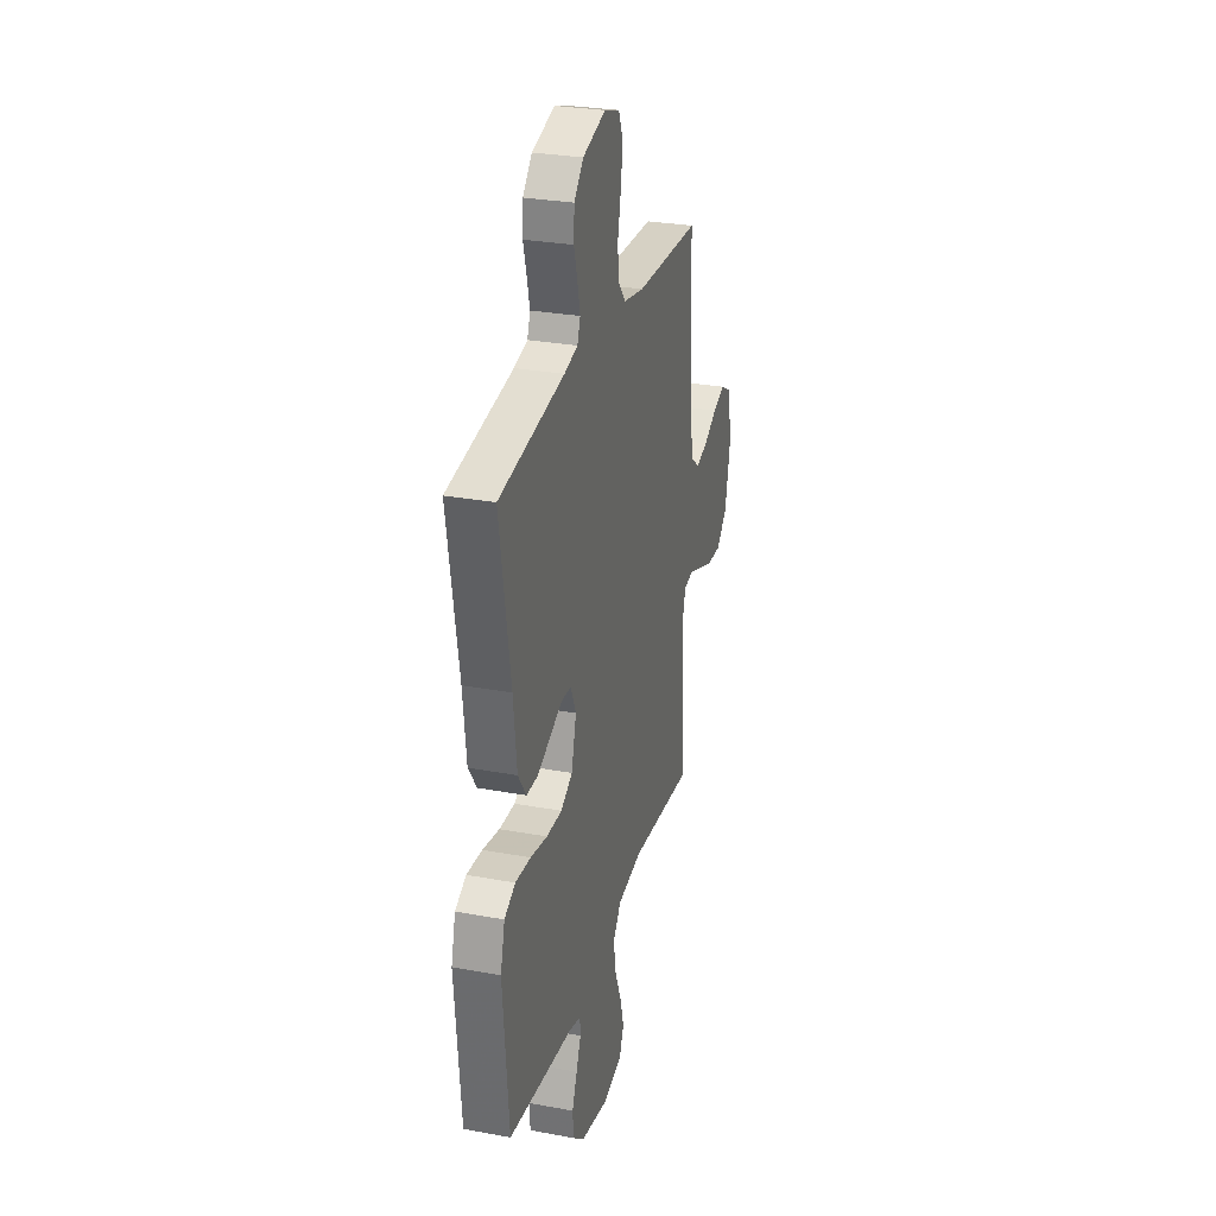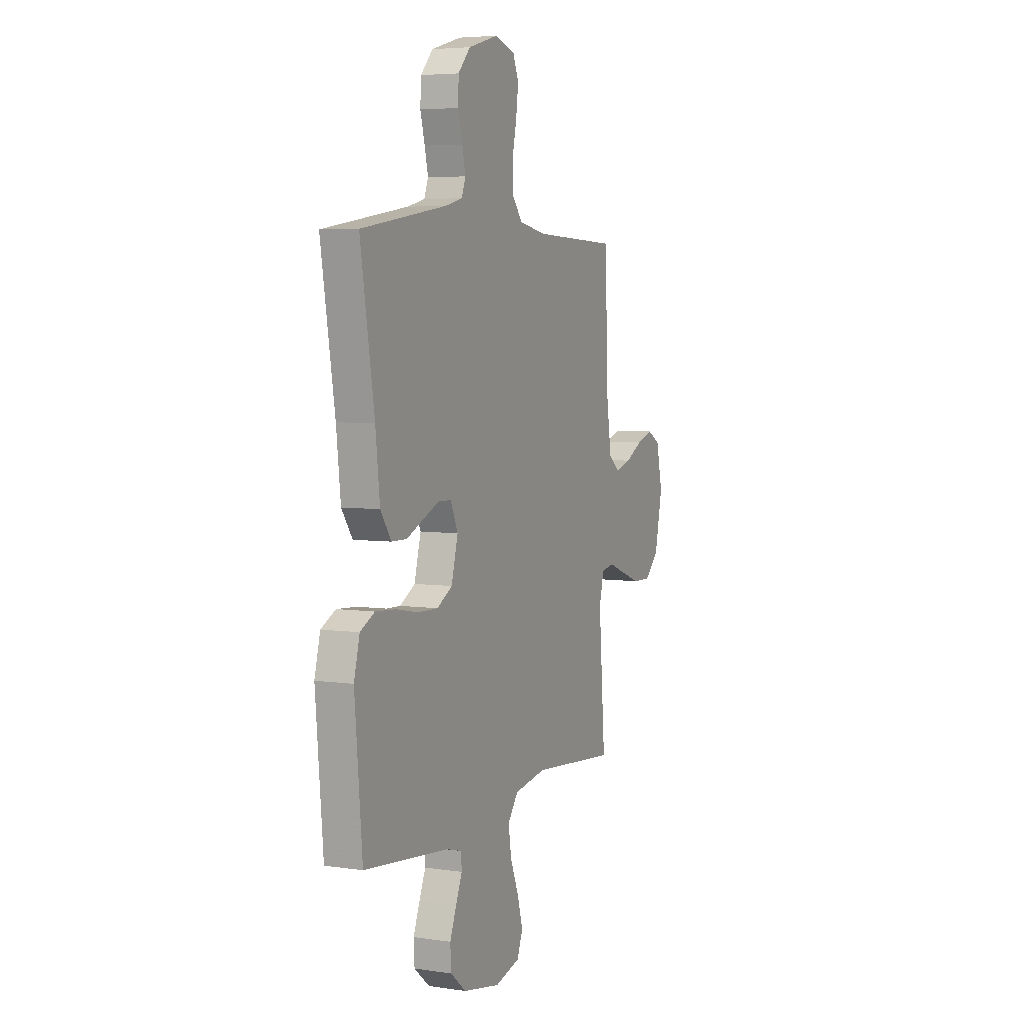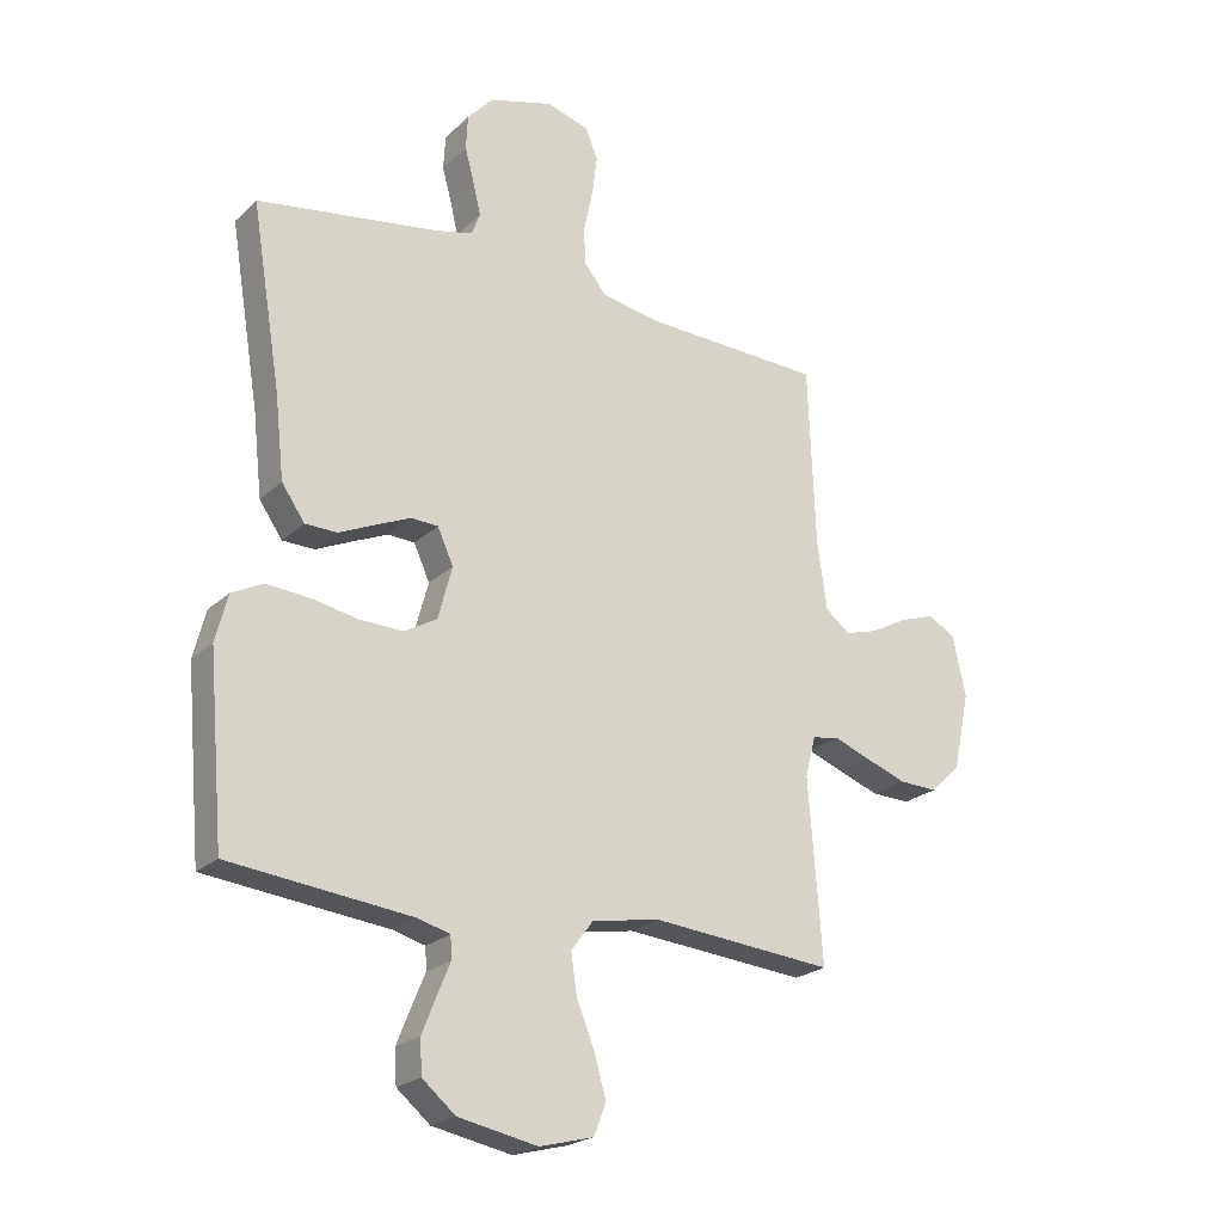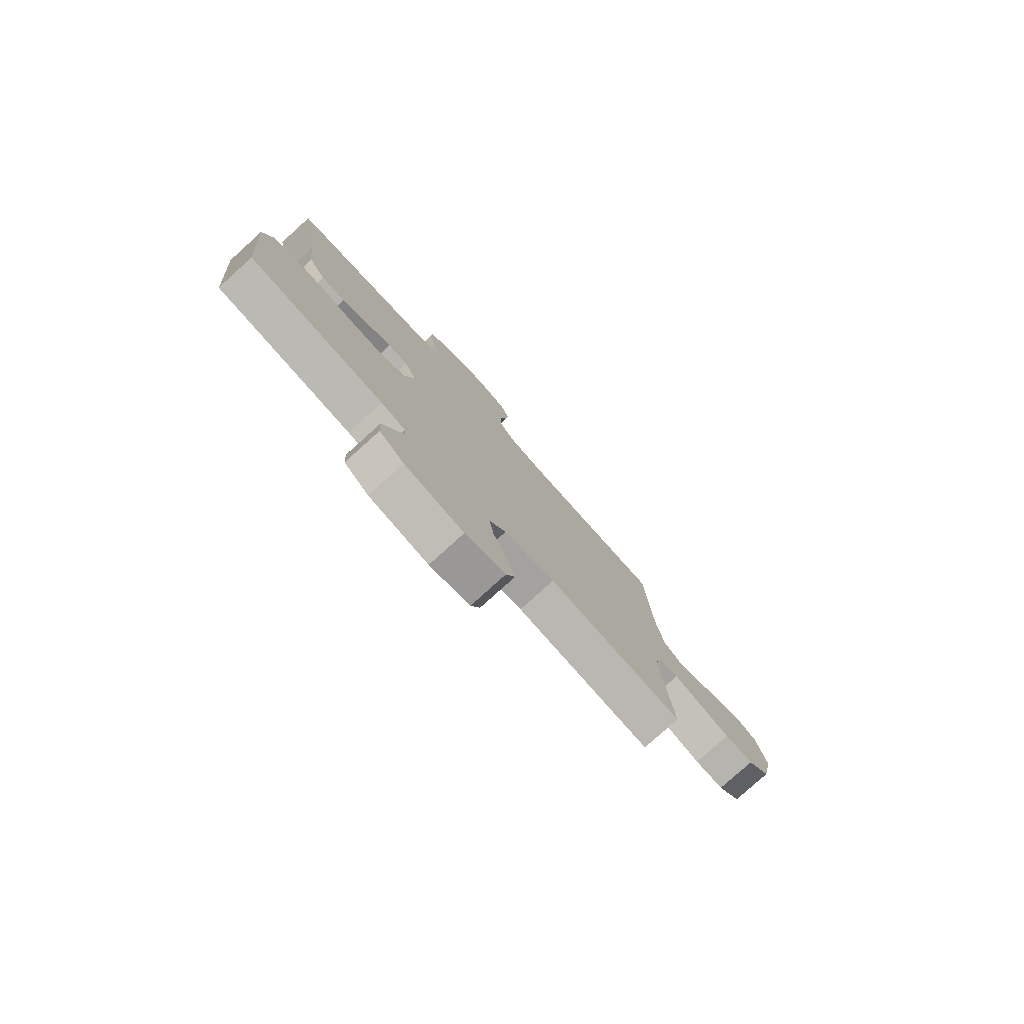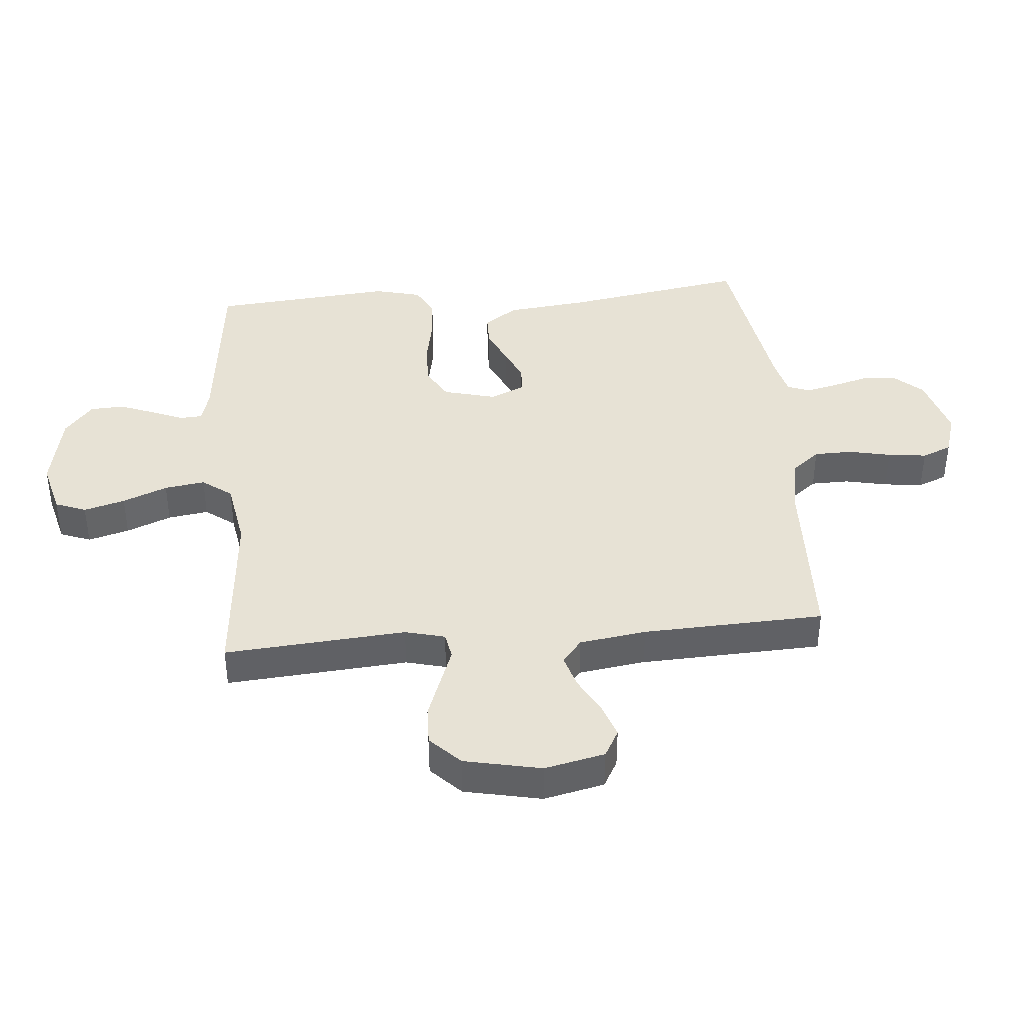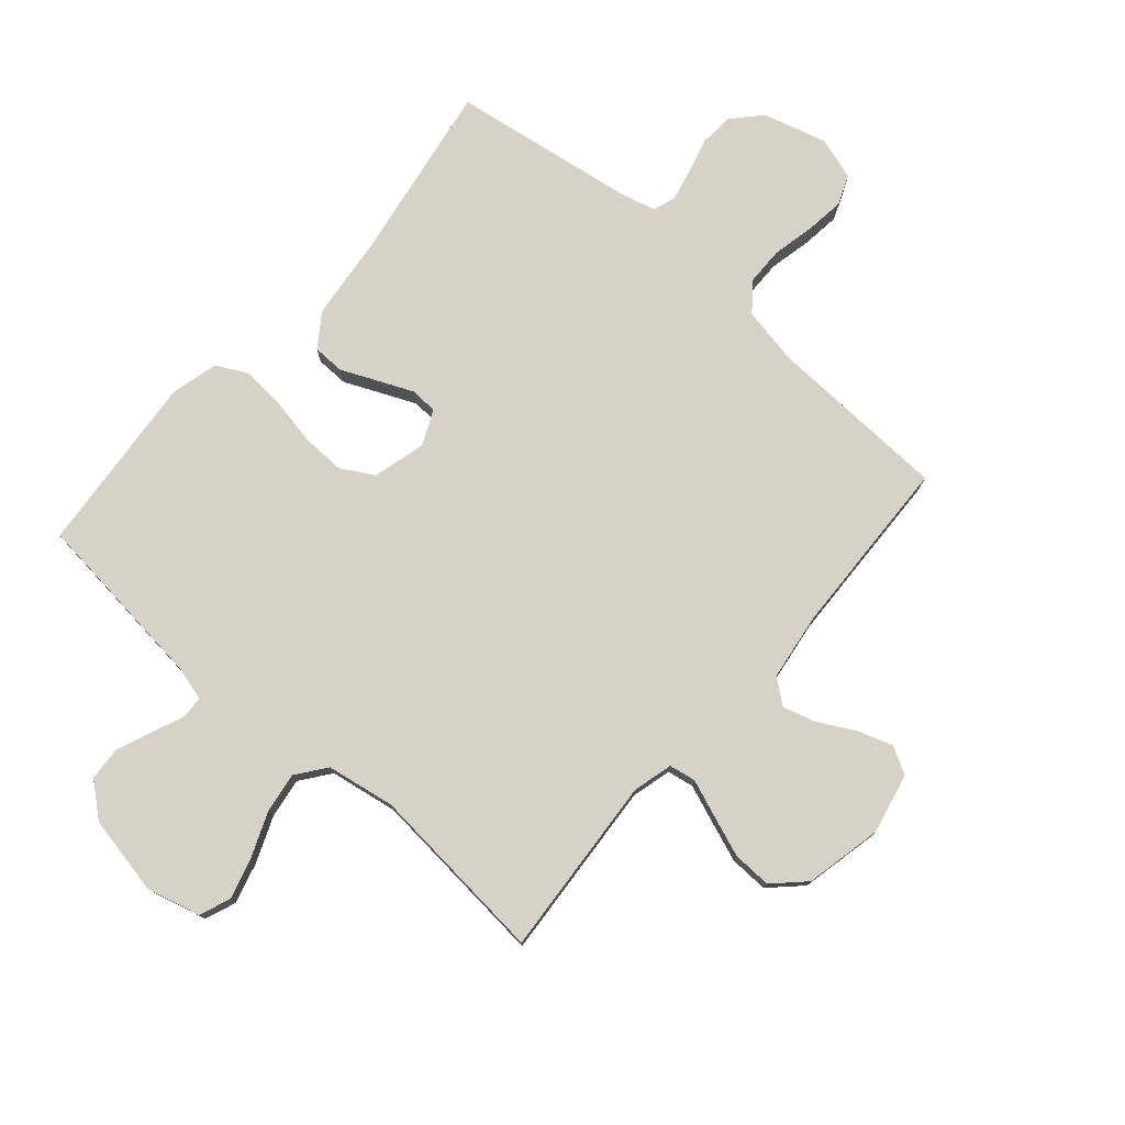
<metadata>
{"format":"obj","ext":"obj","renderer":"f3d","projection":"perspective","resolution":1024,"background":"white","views":[{"elev":28.6,"azim":105.5,"up":"+Z"},{"elev":5.3,"azim":114.5,"up":"+Z"},{"elev":-22.5,"azim":146.8,"up":"+Z"},{"elev":-79.2,"azim":132.1,"up":"+Z"},{"elev":40.1,"azim":-95.1,"up":"+Y"},{"elev":77.3,"azim":-138.9,"up":"+Y"}]}
</metadata>
<code>
v -0.5 0.07 -0.5
v -0.477 0.07 -0.2
v -0.494 0.07 -0.134
v -0.538 0.07 -0.126
v -0.599 0.07 -0.149
v -0.667 0.07 -0.174
v -0.731 0.07 -0.176
v -0.781 0.07 -0.127
v -0.808 0.07 0
v -0.786 0.07 0.1
v -0.741 0.07 0.125
v -0.684 0.07 0.106
v -0.623 0.07 0.073
v -0.568 0.07 0.057
v -0.528 0.07 0.089
v -0.512 0.07 0.2
v -0.5 0.07 0.5
v -0.2 0.07 0.511
v -0.105 0.07 0.529
v -0.068 0.07 0.575
v -0.067 0.07 0.638
v -0.082 0.07 0.708
v -0.09 0.07 0.772
v -0.07 0.07 0.821
v 0 0.07 0.843
v 0.106 0.07 0.813
v 0.149 0.07 0.766
v 0.152 0.07 0.709
v 0.136 0.07 0.65
v 0.124 0.07 0.598
v 0.138 0.07 0.561
v 0.2 0.07 0.546
v 0.5 0.07 0.5
v 0.451 0.07 0.2
v 0.436 0.07 0.064
v 0.398 0.07 0.009
v 0.345 0.07 0.008
v 0.285 0.07 0.035
v 0.228 0.07 0.06
v 0.183 0.07 0.058
v 0.157 0.07 0
v 0.18 0.07 -0.087
v 0.234 0.07 -0.118
v 0.306 0.07 -0.116
v 0.384 0.07 -0.101
v 0.455 0.07 -0.096
v 0.506 0.07 -0.122
v 0.526 0.07 -0.2
v 0.5 0.07 -0.5
v 0.2 0.07 -0.533
v 0.146 0.07 -0.548
v 0.144 0.07 -0.585
v 0.166 0.07 -0.638
v 0.189 0.07 -0.696
v 0.186 0.07 -0.752
v 0.131 0.07 -0.798
v 0 0.07 -0.824
v -0.089 0.07 -0.801
v -0.109 0.07 -0.75
v -0.09 0.07 -0.682
v -0.06 0.07 -0.608
v -0.05 0.07 -0.541
v -0.087 0.07 -0.492
v -0.2 0.07 -0.473
v -0.5 0 -0.5
v -0.477 0 -0.2
v -0.494 0 -0.134
v -0.538 0 -0.126
v -0.599 0 -0.149
v -0.667 0 -0.174
v -0.731 0 -0.176
v -0.781 0 -0.127
v -0.808 0 0
v -0.786 0 0.1
v -0.741 0 0.125
v -0.684 0 0.106
v -0.623 0 0.073
v -0.568 0 0.057
v -0.528 0 0.089
v -0.512 0 0.2
v -0.5 0 0.5
v -0.2 0 0.511
v -0.105 0 0.529
v -0.068 0 0.575
v -0.067 0 0.638
v -0.082 0 0.708
v -0.09 0 0.772
v -0.07 0 0.821
v 0 0 0.843
v 0.106 0 0.813
v 0.149 0 0.766
v 0.152 0 0.709
v 0.136 0 0.65
v 0.124 0 0.598
v 0.138 0 0.561
v 0.2 0 0.546
v 0.5 0 0.5
v 0.451 0 0.2
v 0.436 0 0.064
v 0.398 0 0.009
v 0.345 0 0.008
v 0.285 0 0.035
v 0.228 0 0.06
v 0.183 0 0.058
v 0.157 0 0
v 0.18 0 -0.087
v 0.234 0 -0.118
v 0.306 0 -0.116
v 0.384 0 -0.101
v 0.455 0 -0.096
v 0.506 0 -0.122
v 0.526 0 -0.2
v 0.5 0 -0.5
v 0.2 0 -0.533
v 0.146 0 -0.548
v 0.144 0 -0.585
v 0.166 0 -0.638
v 0.189 0 -0.696
v 0.186 0 -0.752
v 0.131 0 -0.798
v 0 0 -0.824
v -0.089 0 -0.801
v -0.109 0 -0.75
v -0.09 0 -0.682
v -0.06 0 -0.608
v -0.05 0 -0.541
v -0.087 0 -0.492
v -0.2 0 -0.473
f 58 59 60 61
f 56 57 58 61
f 56 61 62
f 55 56 62
f 52 53 54 55
f 52 55 62 63
f 47 48 49 50
f 47 50 51
f 44 45 46 47
f 43 44 47 51
f 42 43 51
f 41 42 51
f 35 36 37 38
f 34 35 38 39
f 32 33 34 39
f 31 32 39 40
f 26 27 28 29
f 26 29 30
f 25 26 30
f 21 22 23 24
f 21 24 25 30
f 16 17 18
f 15 16 18 19
f 10 11 12 13
f 10 13 14
f 9 10 14
f 8 9 14
f 7 8 14 15
f 4 5 6 7
f 64 1 2
f 63 64 2 3
f 41 51 52 63
f 40 41 63 3
f 20 21 30 31
f 19 20 31 40
f 4 7 15 19
f 3 4 19 40
f 125 124 123 122
f 125 122 121 120
f 126 125 120
f 126 120 119
f 119 118 117 116
f 127 126 119 116
f 114 113 112 111
f 115 114 111
f 111 110 109 108
f 115 111 108 107
f 115 107 106
f 115 106 105
f 102 101 100 99
f 103 102 99 98
f 103 98 97 96
f 104 103 96 95
f 93 92 91 90
f 94 93 90
f 94 90 89
f 88 87 86 85
f 94 89 88 85
f 82 81 80
f 83 82 80 79
f 77 76 75 74
f 78 77 74
f 78 74 73
f 78 73 72
f 79 78 72 71
f 71 70 69 68
f 66 65 128
f 67 66 128 127
f 127 116 115 105
f 67 127 105 104
f 95 94 85 84
f 104 95 84 83
f 83 79 71 68
f 104 83 68 67
f 1 65 66 2
f 2 66 67 3
f 3 67 68 4
f 4 68 69 5
f 5 69 70 6
f 6 70 71 7
f 7 71 72 8
f 8 72 73 9
f 9 73 74 10
f 10 74 75 11
f 11 75 76 12
f 12 76 77 13
f 13 77 78 14
f 14 78 79 15
f 15 79 80 16
f 16 80 81 17
f 17 81 82 18
f 18 82 83 19
f 19 83 84 20
f 20 84 85 21
f 21 85 86 22
f 22 86 87 23
f 23 87 88 24
f 24 88 89 25
f 25 89 90 26
f 26 90 91 27
f 27 91 92 28
f 28 92 93 29
f 29 93 94 30
f 30 94 95 31
f 31 95 96 32
f 32 96 97 33
f 33 97 98 34
f 34 98 99 35
f 35 99 100 36
f 36 100 101 37
f 37 101 102 38
f 38 102 103 39
f 39 103 104 40
f 40 104 105 41
f 41 105 106 42
f 42 106 107 43
f 43 107 108 44
f 44 108 109 45
f 45 109 110 46
f 46 110 111 47
f 47 111 112 48
f 48 112 113 49
f 49 113 114 50
f 50 114 115 51
f 51 115 116 52
f 52 116 117 53
f 53 117 118 54
f 54 118 119 55
f 55 119 120 56
f 56 120 121 57
f 57 121 122 58
f 58 122 123 59
f 59 123 124 60
f 60 124 125 61
f 61 125 126 62
f 62 126 127 63
f 63 127 128 64
f 64 128 65 1

</code>
